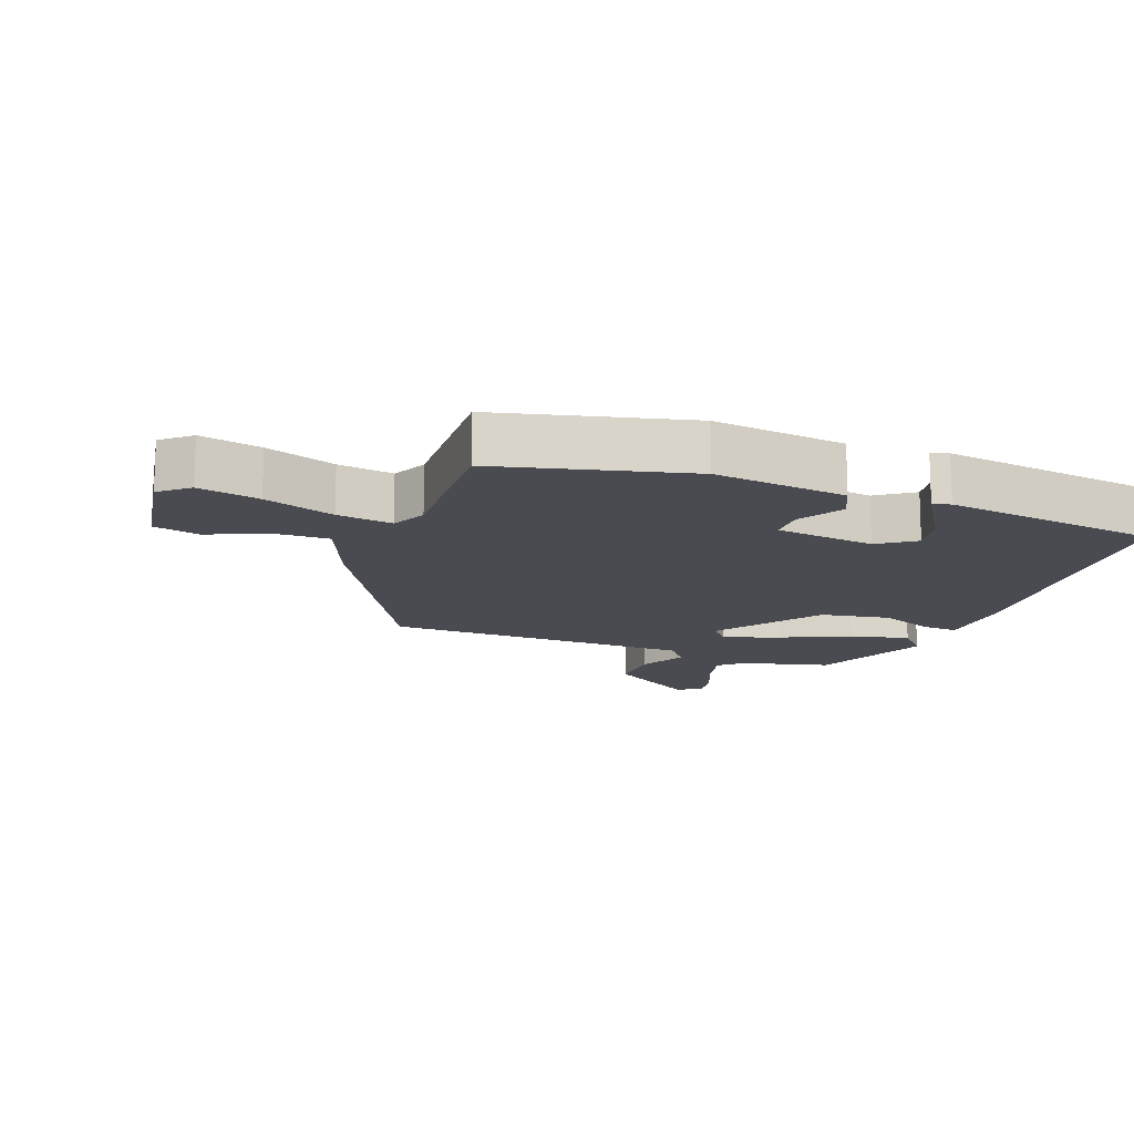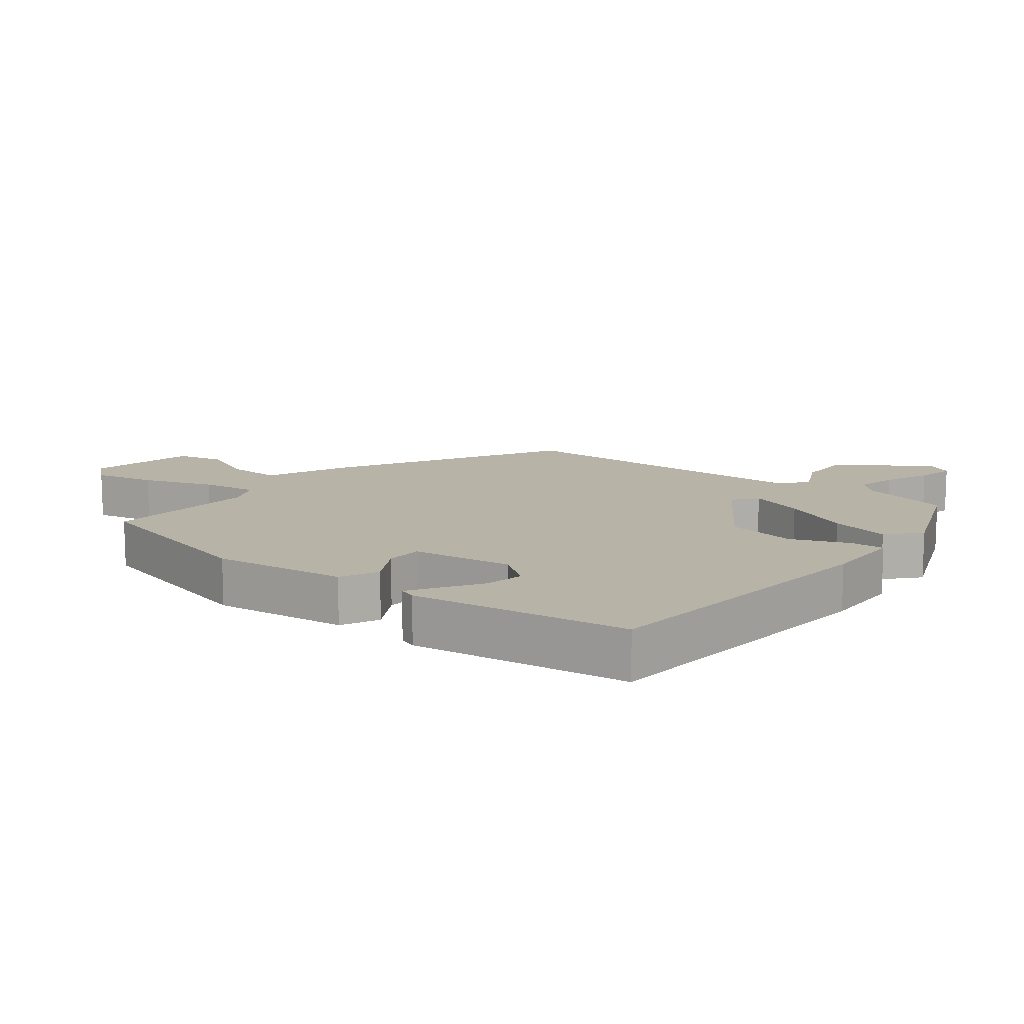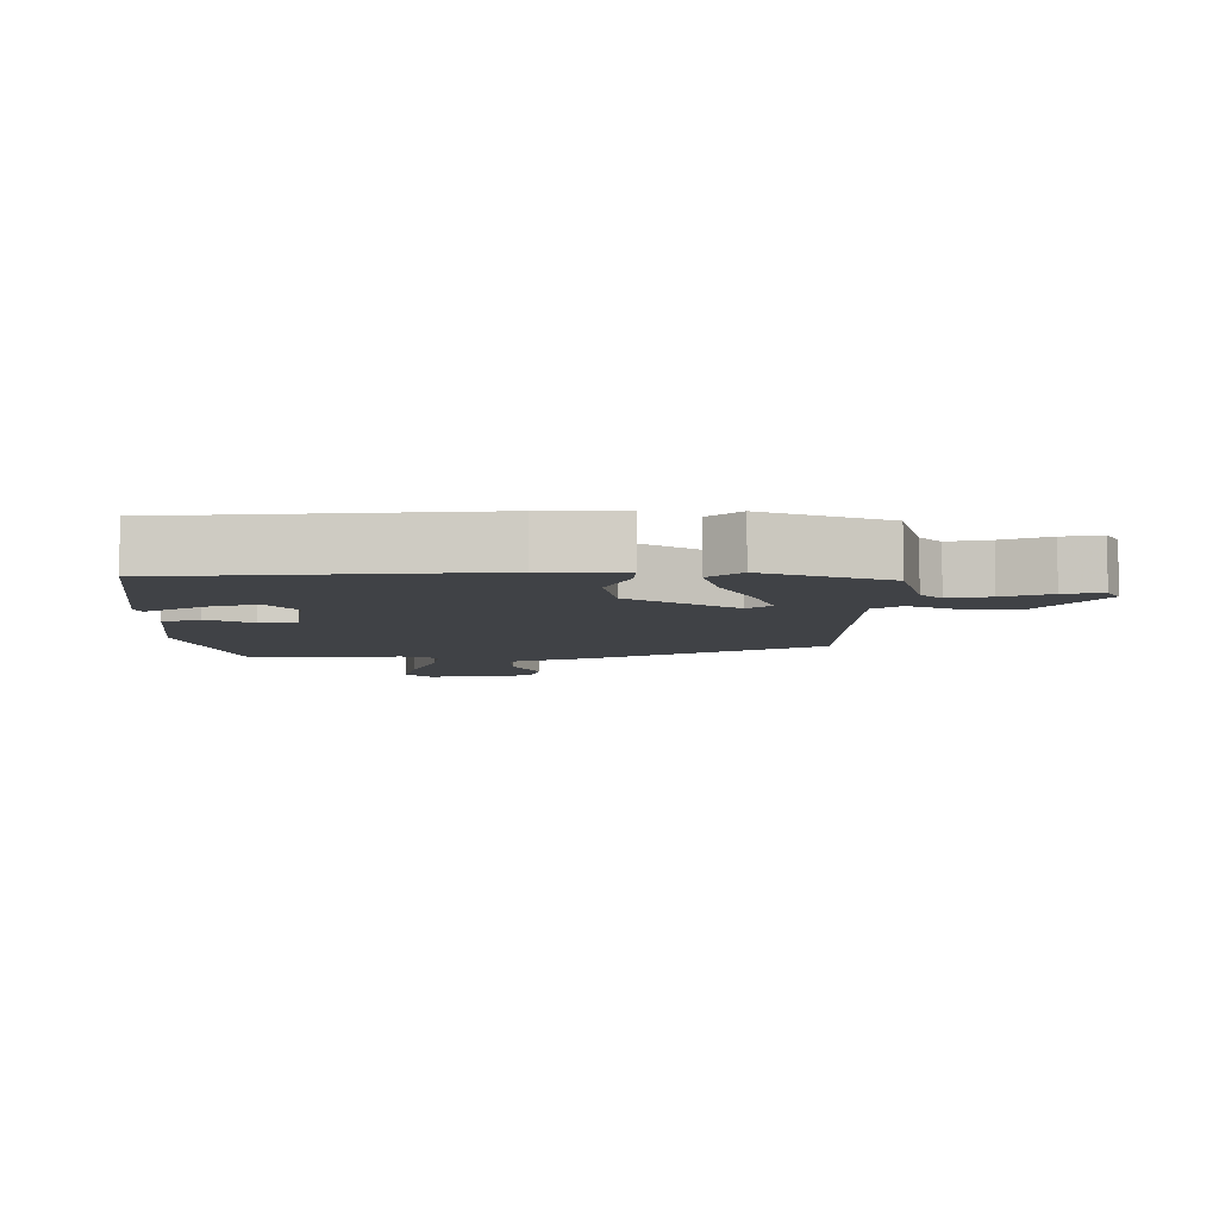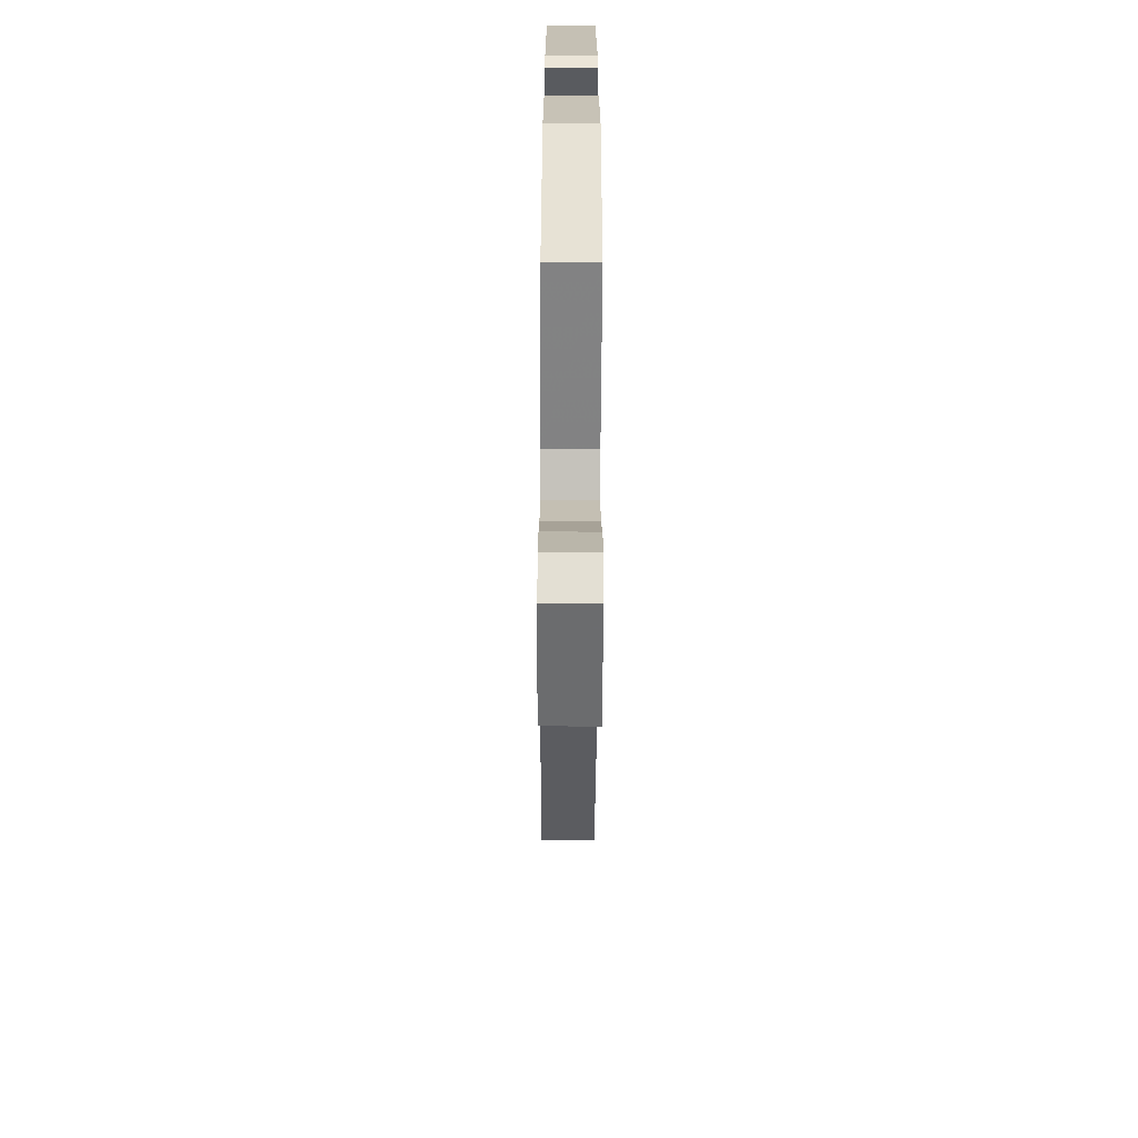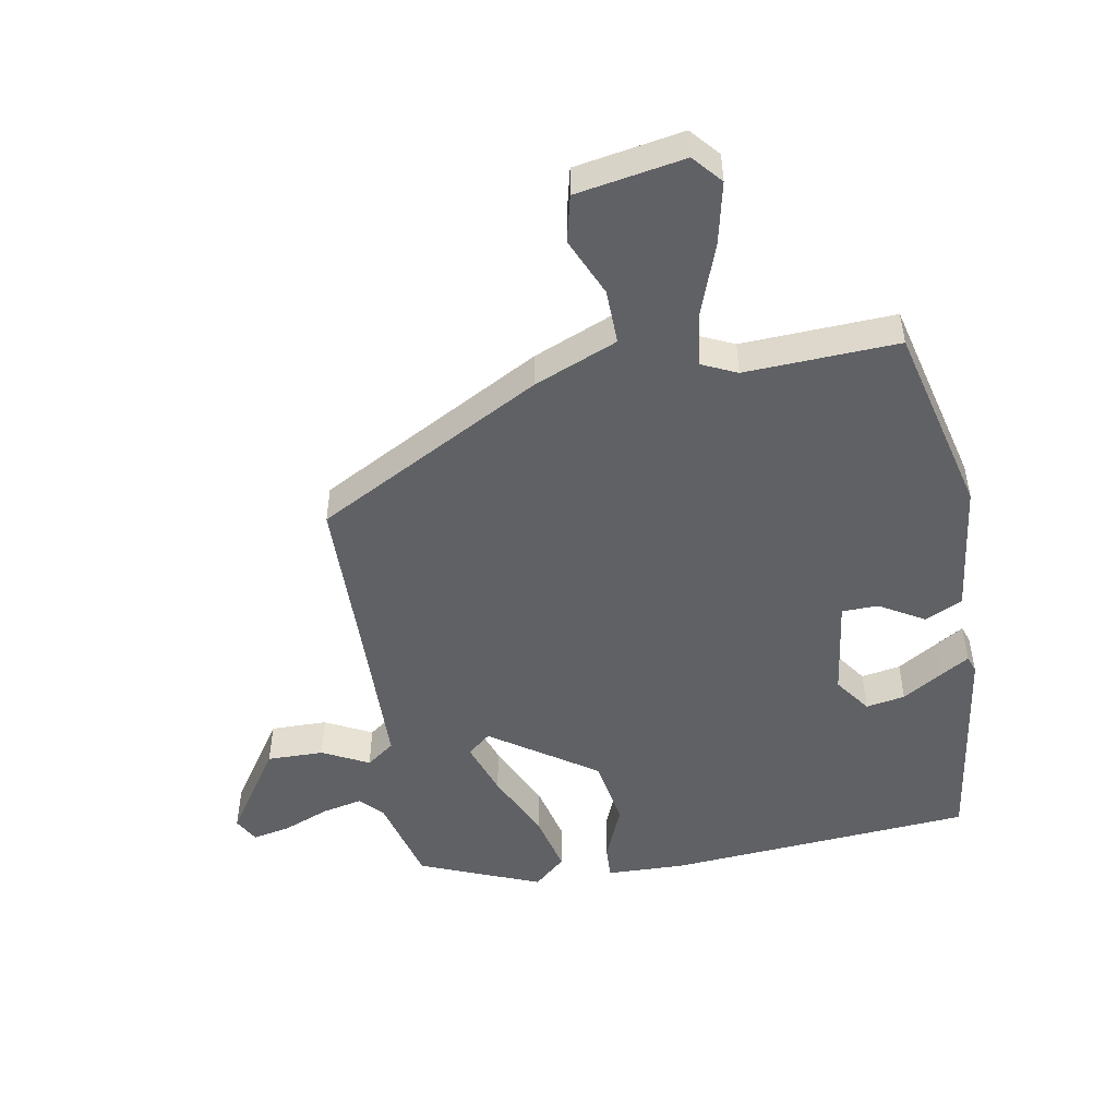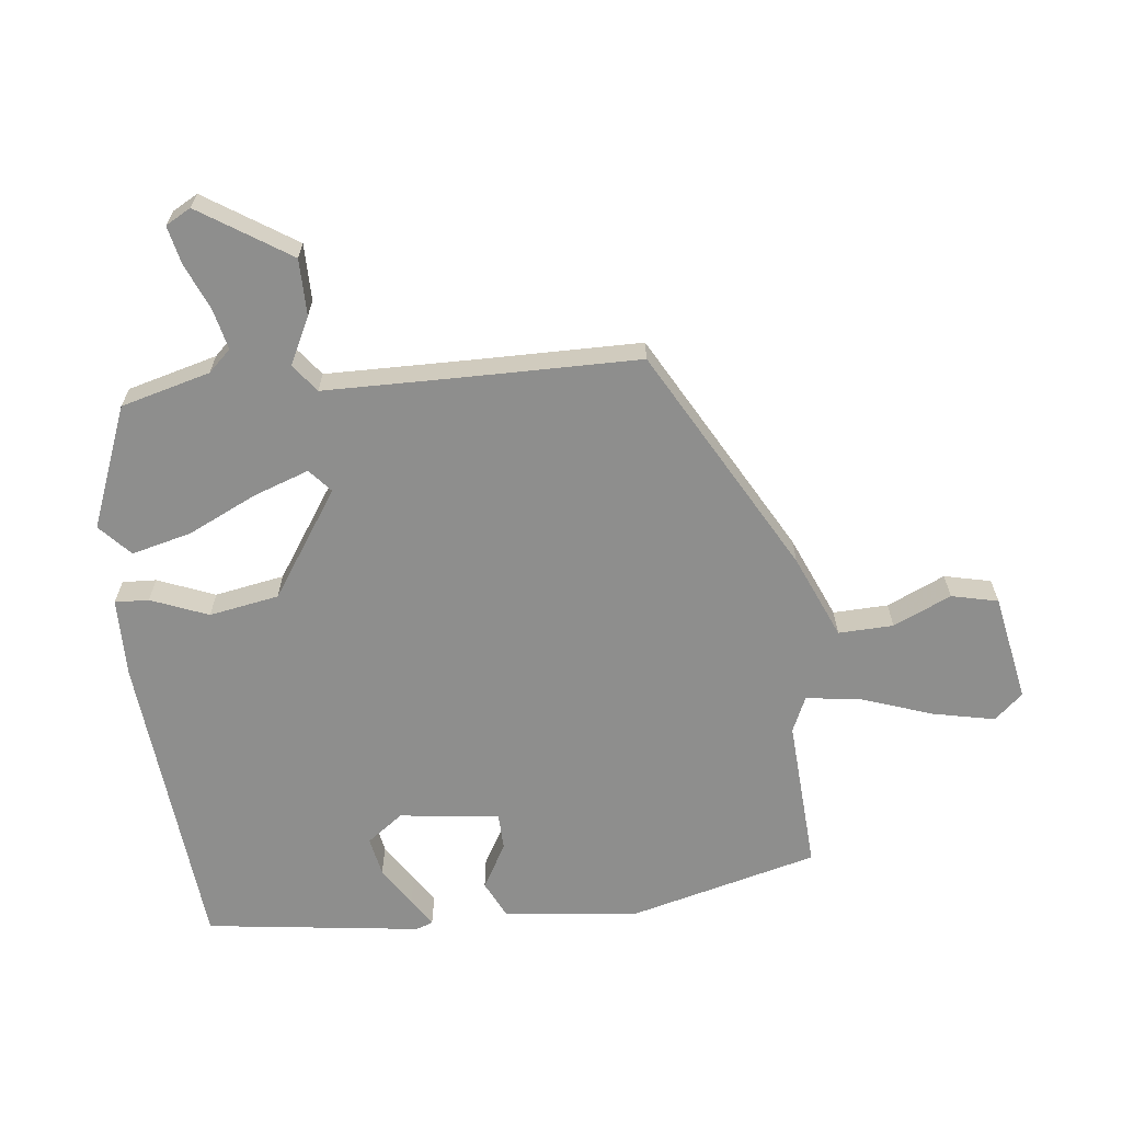
<metadata>
{"format":"obj","ext":"obj","renderer":"f3d","projection":"perspective","resolution":1024,"background":"white","views":[{"elev":-14.6,"azim":-110.6,"up":"+Y"},{"elev":12.7,"azim":-51.5,"up":"+Y"},{"elev":-6.5,"azim":0.1,"up":"+Y"},{"elev":-63.6,"azim":-90.3,"up":"+Z"},{"elev":-49.6,"azim":-169.9,"up":"+Y"},{"elev":-64.9,"azim":97.1,"up":"+Y"}]}
</metadata>
<code>
v 0.445 0.07 -0.308
v 0.098 0.07 -0.496
v -0.03 0.07 -0.549
v -0.028 0.07 -0.633
v 0.011 0.07 -0.722
v -0.006 0.07 -0.793
v -0.171 0.07 -0.822
v -0.209 0.07 -0.778
v -0.188 0.07 -0.684
v -0.149 0.07 -0.576
v -0.136 0.07 -0.491
v -0.19 0.07 -0.466
v -0.424 0.07 -0.477
v -0.496 0.07 -0.185
v -0.47 0.07 0.019
v -0.412 0.07 0.046
v -0.344 0.07 0.006
v -0.288 0.07 0.007
v -0.267 0.07 0.16
v -0.307 0.07 0.216
v -0.367 0.07 0.205
v -0.428 0.07 0.167
v -0.472 0.07 0.14
v -0.481 0.07 0.166
v -0.434 0.07 0.496
v 0.035 0.07 0.534
v 0.157 0.07 0.531
v 0.154 0.07 0.479
v 0.118 0.07 0.392
v 0.136 0.07 0.285
v 0.297 0.07 0.175
v 0.333 0.07 0.205
v 0.304 0.07 0.29
v 0.255 0.07 0.396
v 0.233 0.07 0.488
v 0.282 0.07 0.532
v 0.467 0.07 0.457
v 0.502 0.07 0.32
v 0.534 0.07 0.285
v 0.597 0.07 0.299
v 0.668 0.07 0.328
v 0.726 0.07 0.34
v 0.747 0.07 0.301
v 0.656 0.07 0.164
v 0.569 0.07 0.165
v 0.498 0.07 0.201
v 0.455 0.07 0.169
v 0.45 0.07 -0.036
v 0.445 0 -0.308
v 0.098 0 -0.496
v -0.03 0 -0.549
v -0.028 0 -0.633
v 0.011 0 -0.722
v -0.006 0 -0.793
v -0.171 0 -0.822
v -0.209 0 -0.778
v -0.188 0 -0.684
v -0.149 0 -0.576
v -0.136 0 -0.491
v -0.19 0 -0.466
v -0.424 0 -0.477
v -0.496 0 -0.185
v -0.47 0 0.019
v -0.412 0 0.046
v -0.344 0 0.006
v -0.288 0 0.007
v -0.267 0 0.16
v -0.307 0 0.216
v -0.367 0 0.205
v -0.428 0 0.167
v -0.472 0 0.14
v -0.481 0 0.166
v -0.434 0 0.496
v 0.035 0 0.534
v 0.157 0 0.531
v 0.154 0 0.479
v 0.118 0 0.392
v 0.136 0 0.285
v 0.297 0 0.175
v 0.333 0 0.205
v 0.304 0 0.29
v 0.255 0 0.396
v 0.233 0 0.488
v 0.282 0 0.532
v 0.467 0 0.457
v 0.502 0 0.32
v 0.534 0 0.285
v 0.597 0 0.299
v 0.668 0 0.328
v 0.726 0 0.34
v 0.747 0 0.301
v 0.656 0 0.164
v 0.569 0 0.165
v 0.498 0 0.201
v 0.455 0 0.169
v 0.45 0 -0.036
f 44 45 46
f 43 44 46
f 42 43 46
f 41 42 46
f 40 41 46
f 39 40 46 47
f 38 39 47
f 37 38 47
f 36 37 47
f 35 36 47
f 34 35 47
f 33 34 47
f 32 33 47 48
f 27 28 29
f 26 27 29
f 25 26 29
f 24 25 29
f 21 22 23 24
f 21 24 29
f 20 21 29
f 19 20 29 30
f 15 16 17
f 14 15 17
f 13 14 17
f 12 13 17
f 11 12 17 18
f 8 9 10
f 7 8 10
f 6 7 10
f 5 6 10
f 4 5 10
f 3 4 10 11
f 2 3 11
f 1 2 11
f 48 1 11
f 32 48 11
f 31 32 11
f 19 30 31
f 18 19 31
f 11 18 31
f 94 93 92
f 94 92 91
f 94 91 90
f 94 90 89
f 94 89 88
f 95 94 88 87
f 95 87 86
f 95 86 85
f 95 85 84
f 95 84 83
f 95 83 82
f 95 82 81
f 96 95 81 80
f 77 76 75
f 77 75 74
f 77 74 73
f 77 73 72
f 72 71 70 69
f 77 72 69
f 77 69 68
f 78 77 68 67
f 65 64 63
f 65 63 62
f 65 62 61
f 65 61 60
f 66 65 60 59
f 58 57 56
f 58 56 55
f 58 55 54
f 58 54 53
f 58 53 52
f 59 58 52 51
f 59 51 50
f 59 50 49
f 59 49 96
f 59 96 80
f 59 80 79
f 79 78 67
f 79 67 66
f 79 66 59
f 1 49 50 2
f 2 50 51 3
f 3 51 52 4
f 4 52 53 5
f 5 53 54 6
f 6 54 55 7
f 7 55 56 8
f 8 56 57 9
f 9 57 58 10
f 10 58 59 11
f 11 59 60 12
f 12 60 61 13
f 13 61 62 14
f 14 62 63 15
f 15 63 64 16
f 16 64 65 17
f 17 65 66 18
f 18 66 67 19
f 19 67 68 20
f 20 68 69 21
f 21 69 70 22
f 22 70 71 23
f 23 71 72 24
f 24 72 73 25
f 25 73 74 26
f 26 74 75 27
f 27 75 76 28
f 28 76 77 29
f 29 77 78 30
f 30 78 79 31
f 31 79 80 32
f 32 80 81 33
f 33 81 82 34
f 34 82 83 35
f 35 83 84 36
f 36 84 85 37
f 37 85 86 38
f 38 86 87 39
f 39 87 88 40
f 40 88 89 41
f 41 89 90 42
f 42 90 91 43
f 43 91 92 44
f 44 92 93 45
f 45 93 94 46
f 46 94 95 47
f 47 95 96 48
f 48 96 49 1

</code>
